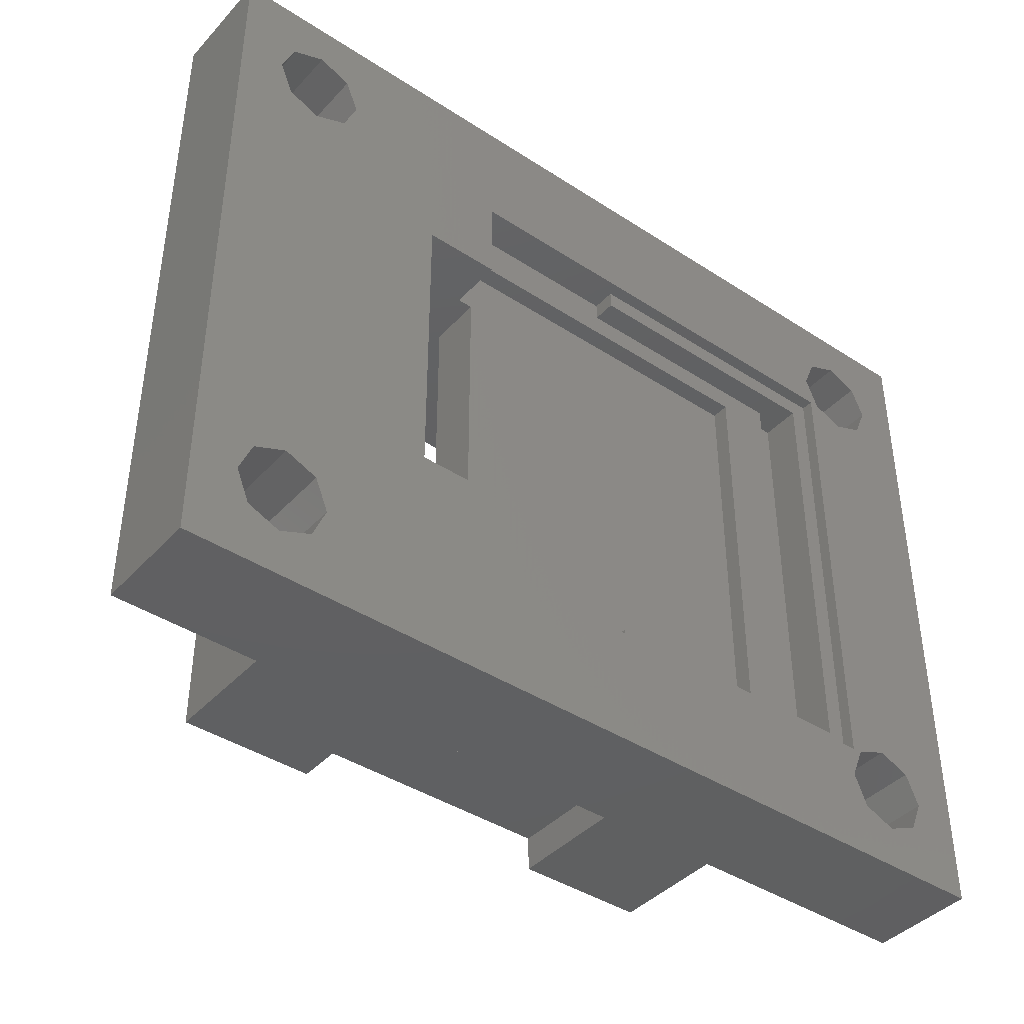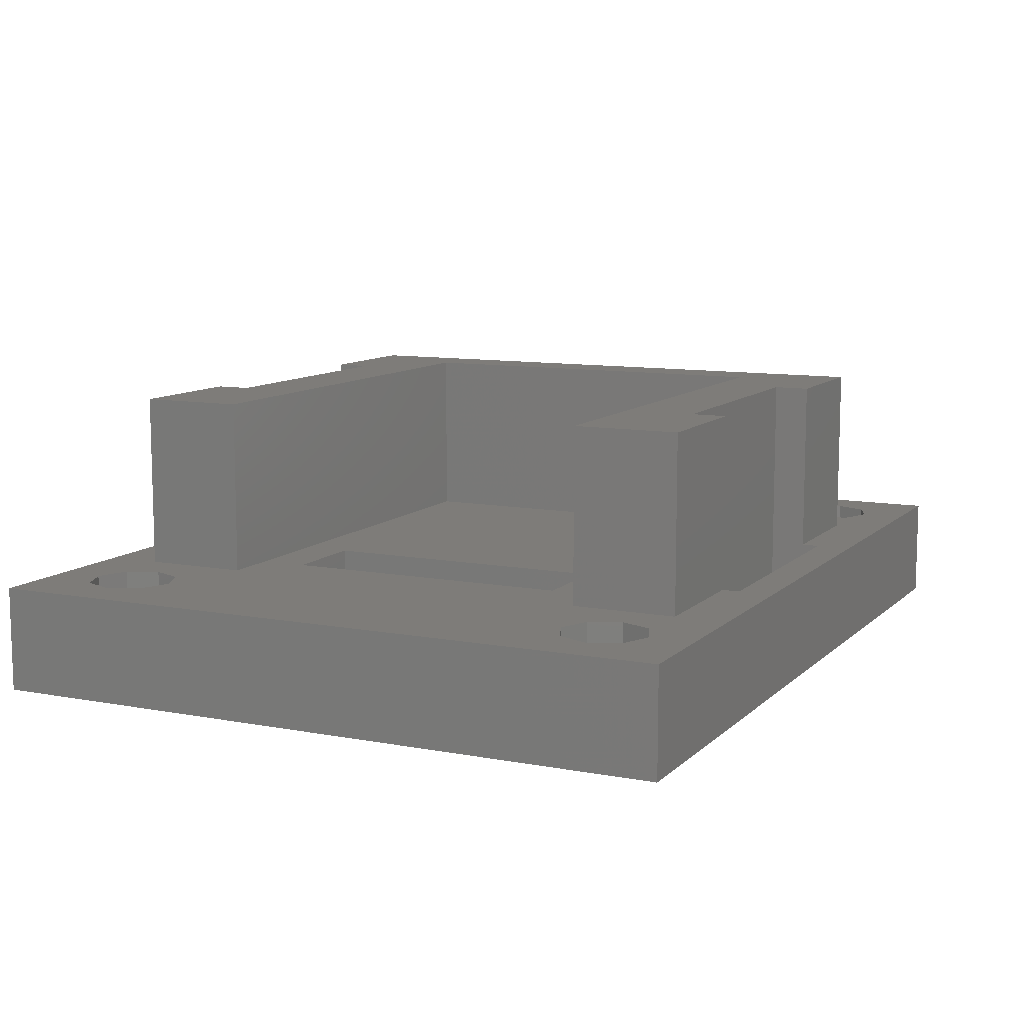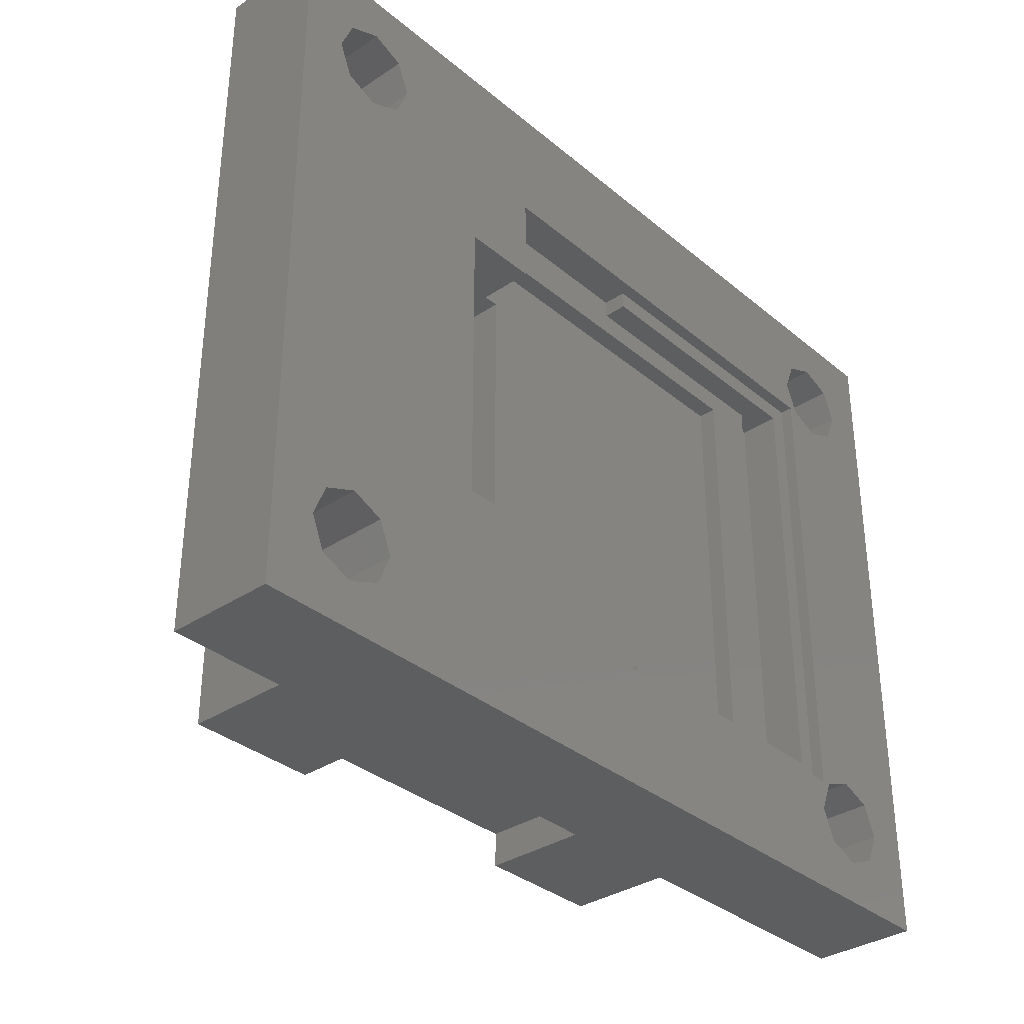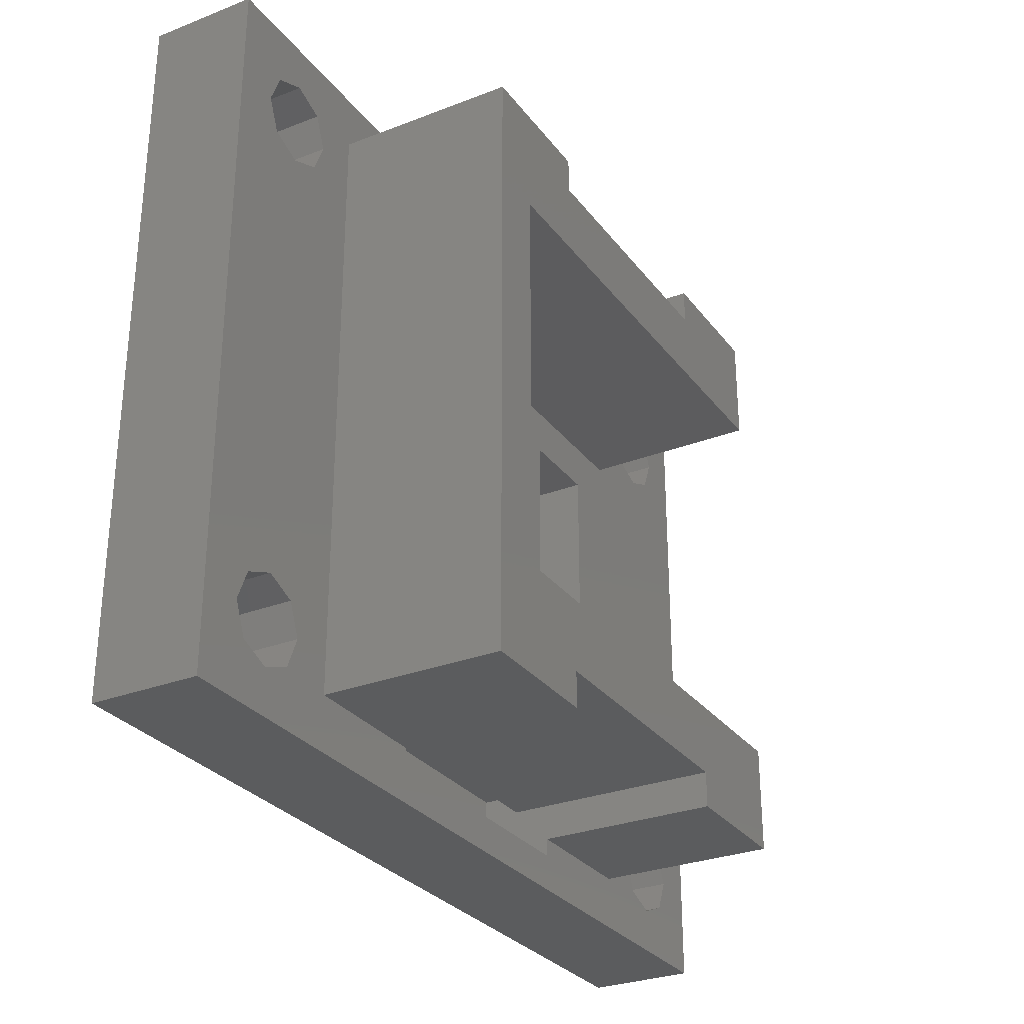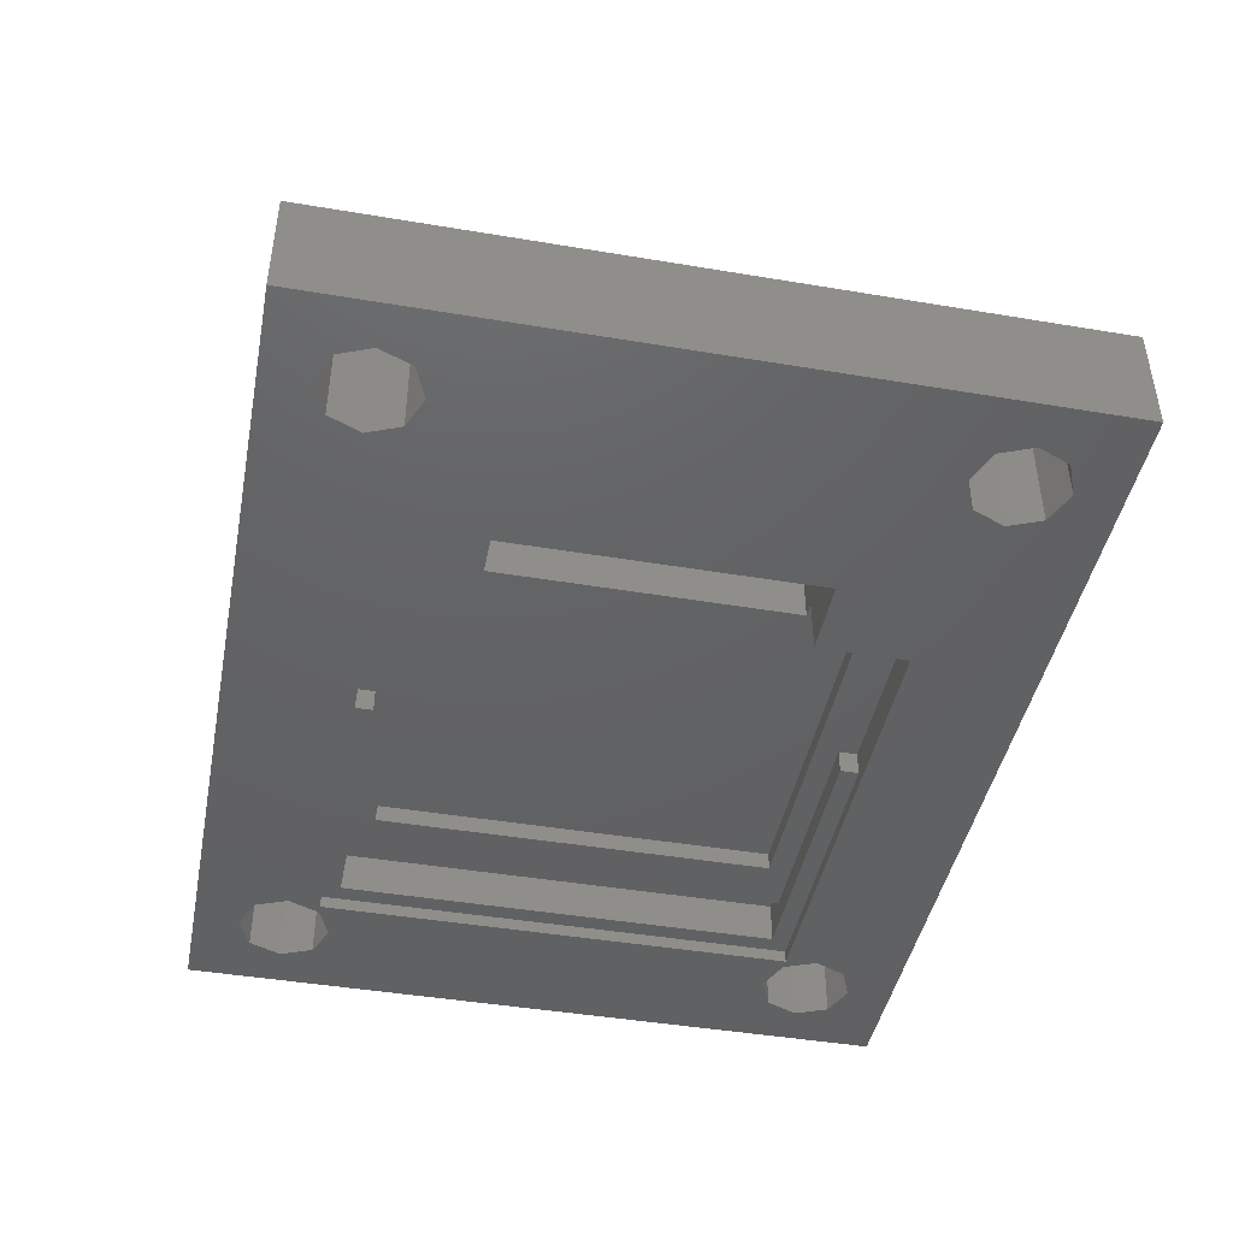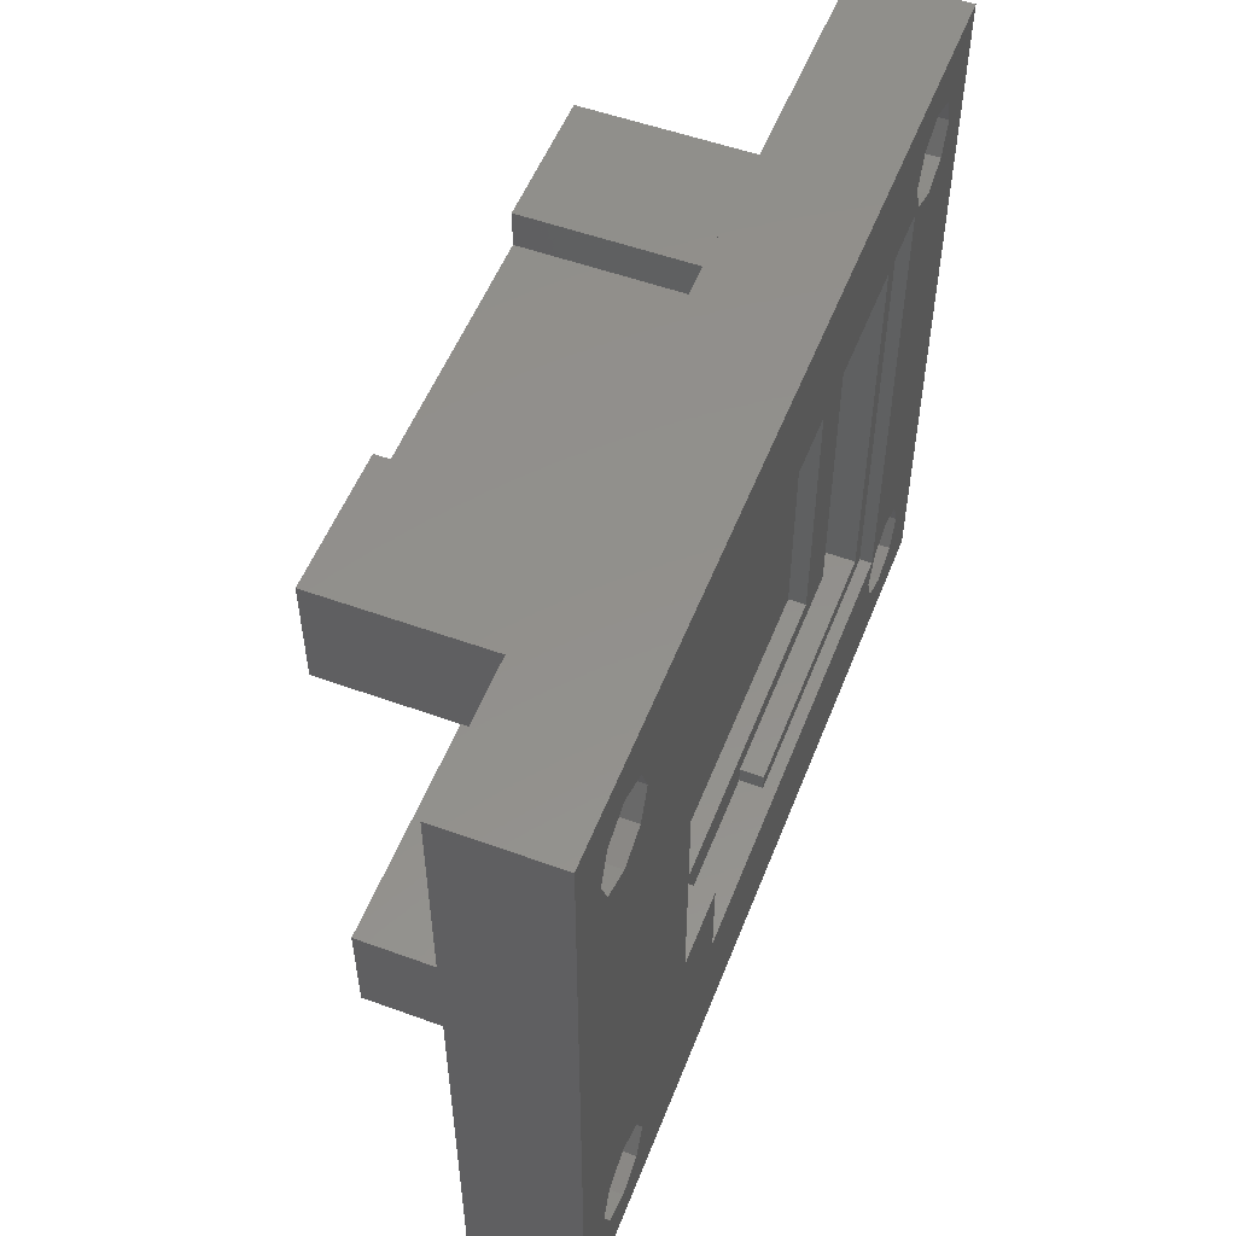
<metadata>
{"format":"stl","ext":"stl","renderer":"f3d","projection":"perspective","resolution":1024,"background":"white","views":[{"elev":-41.3,"azim":141.7,"up":"+Y"},{"elev":10.1,"azim":115.8,"up":"+Z"},{"elev":-34.2,"azim":131.9,"up":"+Y"},{"elev":-29.3,"azim":-60.2,"up":"+Y"},{"elev":-44.3,"azim":78.9,"up":"+Z"},{"elev":53.5,"azim":111.2,"up":"+Y"}]}
</metadata>
<code>
# stl→obj: 164 verts, 344 faces
v -21.69 -13.23 2.665e-15
v -24.93 -20 3.553e-15
v -24.93 20 3.553e-15
v 24.93 -20 0
v 19.93 -17.5 8.882e-16
v -21.69 -16.77 2.665e-15
v -22.43 -15 3.553e-15
v 21.69 -16.77 8.882e-16
v 22.43 -15 0
v 24.93 20 0
v 19.93 -12.5 8.882e-16
v 21.69 -13.23 8.882e-16
v 18.16 -13.23 8.882e-16
v -19.93 -17.5 2.665e-15
v 17.43 -15 8.882e-16
v 18.16 -16.77 8.882e-16
v -18.16 -13.23 2.665e-15
v -17.62 -13.25 2.665e-15
v -17.43 -15 2.665e-15
v -18.16 -16.77 2.665e-15
v -22.43 15 3.553e-15
v -17.62 13.25 2.665e-15
v -19.93 -12.5 2.665e-15
v -18.16 16.77 2.665e-15
v 7.775 13.25 8.882e-16
v 7.775 -13.25 8.882e-16
v 11.93 8.35 8.882e-16
v 19.93 12.5 8.882e-16
v 21.69 13.23 8.882e-16
v 11.93 -8.35 8.882e-16
v 7.775 -8.35 8.882e-16
v -17.43 15 2.665e-15
v 18.16 16.77 8.882e-16
v 7.775 8.35 8.882e-16
v -21.69 16.77 2.665e-15
v -19.93 17.5 2.665e-15
v 22.43 15 0
v -18.16 13.23 2.665e-15
v 19.93 17.5 8.882e-16
v 21.69 16.77 8.882e-16
v 18.16 13.23 8.882e-16
v 17.43 15 8.882e-16
v -19.93 12.5 2.665e-15
v -21.69 13.23 2.665e-15
v 24.93 -20 6
v -24.93 -20 6
v 24.93 20 6
v -24.93 20 6
v 18.16 -16.77 6
v 19.93 -17.5 6
v 21.69 -16.77 6
v 17.43 -15 6
v 18.16 -13.23 6
v 19.93 -12.5 6
v 21.69 -13.23 6
v 22.43 -15 6
v -21.69 -16.77 6
v -19.93 -17.5 6
v -18.16 -16.77 6
v -22.43 -15 6
v -21.69 -13.23 6
v -19.93 -12.5 6
v -18.16 -13.23 6
v -17.43 -15 6
v -17.62 -13.25 0.7
v -1.725 -13.25 0.7
v 7.775 -13.25 2
v -1.725 -13.25 2
v -17.62 13.25 0.7
v 7.775 13.25 2
v -1.725 13.25 2
v -1.725 13.25 0.7
v 7.775 8.35 3
v 7.775 11 3
v 7.775 11 2
v 11.93 8.35 6
v 6.925 8.35 6
v 6.925 8.35 3
v 11.93 -8.35 6
v 7.775 -8.35 3
v 6.925 -8.35 3
v 6.925 -8.35 6
v 7.775 -11 2
v 7.775 -11 3
v 18.16 13.23 6
v 19.93 12.5 6
v 21.69 13.23 6
v 17.43 15 6
v 18.16 16.77 6
v 19.93 17.5 6
v 21.69 16.77 6
v 22.43 15 6
v -21.69 13.23 6
v -19.93 12.5 6
v -18.16 13.23 6
v -22.43 15 6
v -21.69 16.77 6
v -19.93 17.5 6
v -18.16 16.77 6
v -17.43 15 6
v 15 -11 6
v 15 -17 6
v 7.5 -17 6
v 7.5 -18 6
v -7.5 -18 6
v -7.5 -17 6
v -15 -17 6
v -15 17 6
v -7.5 18 6
v 7.5 18 6
v -7.5 17 6
v 7.5 17 6
v 15 11 6
v 15 17 6
v -12 -11 6
v -12 11 6
v -1.725 -12.25 2
v -15 -12.25 2
v -12 -11 2
v -15 12.25 2
v -12 11 2
v -1.725 12.25 2
v -1.725 -12.25 0.7
v -16.62 -12.25 0.7
v -16.62 12.25 0.7
v -1.725 12.25 0.7
v -12 11 3
v -12 -11 3
v -7.5 -18 2
v 7.5 -18 2
v 7.5 -15 16
v 7.5 -17 16
v 7.5 -15 4
v 7.5 -14 2
v 7.5 -14 4
v 15 -17 16
v 15 -11 16
v -12 -11 16
v -12 11 16
v 15 11 16
v 15 17 16
v 7.5 17 16
v 7.5 15 4
v 7.5 15 16
v 7.5 14 4
v 7.5 18 2
v 7.5 14 2
v -7.5 18 2
v -7.5 15 16
v -7.5 17 16
v -7.5 15 4
v -7.5 14 4
v -7.5 14 2
v -15 17 16
v -15 -17 16
v -7.5 -17 16
v -7.5 -14 4
v -7.5 -15 4
v -7.5 -14 2
v -7.5 -15 16
v -16.62 12.25 3
v -15 12.25 3
v -15 -12.25 3
v -16.62 -12.25 3
f 1 2 3
f 4 2 5
f 6 2 7
f 4 5 8
f 4 8 9
f 4 9 10
f 11 10 12
f 13 2 11
f 14 2 6
f 15 2 13
f 16 2 15
f 5 2 16
f 11 2 14
f 17 18 19
f 11 14 20
f 21 17 3
f 18 17 22
f 17 23 3
f 7 2 1
f 23 1 3
f 24 3 25
f 26 20 19
f 11 20 26
f 27 28 29
f 30 26 31
f 27 29 30
f 11 26 30
f 11 30 10
f 22 32 25
f 26 19 18
f 33 34 25
f 10 25 3
f 32 24 25
f 35 3 36
f 30 29 10
f 29 37 10
f 32 22 38
f 39 10 40
f 41 27 34
f 10 39 25
f 41 34 42
f 39 33 25
f 42 34 33
f 28 27 41
f 22 17 43
f 22 43 38
f 40 10 37
f 24 36 3
f 21 3 35
f 44 17 21
f 43 17 44
f 12 10 9
f 2 4 45
f 46 2 45
f 4 10 45
f 45 10 47
f 10 3 47
f 47 3 48
f 3 2 46
f 48 3 46
f 49 50 16
f 16 50 5
f 51 8 50
f 50 8 5
f 52 49 15
f 15 49 16
f 53 52 13
f 13 52 15
f 11 54 53
f 13 11 53
f 55 54 11
f 12 55 11
f 56 55 12
f 9 56 12
f 51 56 9
f 8 51 9
f 57 58 6
f 6 58 14
f 59 20 58
f 58 20 14
f 60 57 7
f 7 57 6
f 61 60 1
f 1 60 7
f 23 62 61
f 1 23 61
f 63 62 23
f 17 63 23
f 64 63 17
f 19 64 17
f 59 64 19
f 20 59 19
f 65 66 18
f 67 66 68
f 26 66 67
f 18 66 26
f 69 65 22
f 22 65 18
f 70 71 72
f 25 70 72
f 69 22 72
f 22 25 72
f 73 74 75
f 25 73 75
f 70 25 75
f 25 34 73
f 76 77 78
f 34 76 73
f 73 76 78
f 27 76 34
f 79 76 27
f 30 79 27
f 80 81 82
f 80 82 79
f 80 79 31
f 79 30 31
f 80 83 84
f 31 83 80
f 67 83 31
f 26 67 31
f 85 86 41
f 41 86 28
f 87 29 86
f 86 29 28
f 88 85 42
f 42 85 41
f 89 88 33
f 33 88 42
f 39 90 89
f 33 39 89
f 91 90 39
f 40 91 39
f 92 91 40
f 37 92 40
f 87 92 37
f 29 87 37
f 93 94 44
f 44 94 43
f 95 38 94
f 94 38 43
f 96 93 21
f 21 93 44
f 97 96 35
f 35 96 21
f 36 98 97
f 35 36 97
f 99 98 36
f 24 99 36
f 100 99 24
f 32 100 24
f 95 100 32
f 38 95 32
f 56 45 47
f 79 101 47
f 102 103 104
f 46 45 104
f 46 104 105
f 46 105 106
f 46 106 107
f 95 46 108
f 109 110 47
f 111 109 108
f 48 109 47
f 48 108 109
f 91 92 47
f 110 112 47
f 76 85 113
f 112 114 47
f 87 79 47
f 115 101 79
f 51 50 45
f 104 45 102
f 58 57 46
f 76 86 85
f 102 45 50
f 102 49 101
f 102 50 49
f 49 52 101
f 101 53 47
f 53 54 47
f 54 55 47
f 51 45 56
f 46 107 59
f 46 59 58
f 114 113 88
f 61 46 60
f 114 88 89
f 90 91 47
f 85 88 113
f 96 97 48
f 57 60 46
f 52 53 101
f 76 79 87
f 77 76 113
f 92 87 47
f 76 87 86
f 113 116 77
f 115 79 82
f 114 89 47
f 89 90 47
f 82 77 115
f 100 95 108
f 94 46 95
f 93 46 94
f 48 46 93
f 97 98 48
f 48 93 96
f 48 98 108
f 98 99 108
f 99 100 108
f 55 56 47
f 116 115 77
f 107 64 59
f 107 63 64
f 61 108 46
f 62 108 61
f 63 108 62
f 107 108 63
f 67 68 83
f 83 68 117
f 83 117 118
f 119 118 120
f 121 120 122
f 75 71 70
f 119 120 121
f 83 118 119
f 122 71 75
f 121 122 75
f 117 68 123
f 123 68 66
f 124 65 125
f 69 72 125
f 69 125 65
f 65 124 123
f 65 123 66
f 125 72 126
f 71 122 72
f 72 122 126
f 127 74 128
f 78 74 73
f 128 74 78
f 128 81 80
f 128 80 84
f 81 128 78
f 121 75 74
f 127 121 74
f 77 82 78
f 78 82 81
f 83 119 84
f 84 119 128
f 105 104 129
f 129 104 130
f 131 103 132
f 133 103 131
f 104 103 133
f 134 104 133
f 134 133 135
f 130 104 134
f 103 102 136
f 132 103 136
f 102 101 136
f 136 101 137
f 101 115 137
f 137 115 138
f 115 116 138
f 138 116 139
f 116 113 140
f 139 116 140
f 113 114 140
f 140 114 141
f 114 112 141
f 141 112 142
f 142 143 144
f 112 143 142
f 145 143 146
f 110 143 112
f 146 143 110
f 147 145 146
f 110 109 148
f 146 110 148
f 109 111 148
f 149 111 150
f 151 111 149
f 148 111 151
f 148 151 152
f 148 152 153
f 111 108 150
f 150 108 154
f 108 107 155
f 154 108 155
f 107 106 156
f 155 107 156
f 157 158 159
f 156 158 160
f 106 158 156
f 159 158 106
f 159 106 105
f 159 105 129
f 119 121 128
f 128 121 127
f 161 120 162
f 125 120 161
f 122 120 125
f 126 122 125
f 120 118 163
f 162 120 163
f 164 163 124
f 124 163 118
f 124 118 117
f 124 117 123
f 161 164 125
f 125 164 124
f 134 159 129
f 130 134 129
f 135 157 159
f 134 135 159
f 157 135 158
f 158 135 133
f 131 160 158
f 133 131 158
f 132 136 137
f 131 132 137
f 154 138 139
f 144 139 140
f 144 149 139
f 141 144 140
f 150 139 149
f 154 139 150
f 155 138 154
f 155 156 138
f 156 160 138
f 138 131 137
f 160 131 138
f 142 144 141
f 151 143 152
f 152 143 145
f 152 145 153
f 153 145 147
f 146 148 153
f 147 146 153
f 149 144 151
f 151 144 143
f 161 162 164
f 164 162 163

</code>
